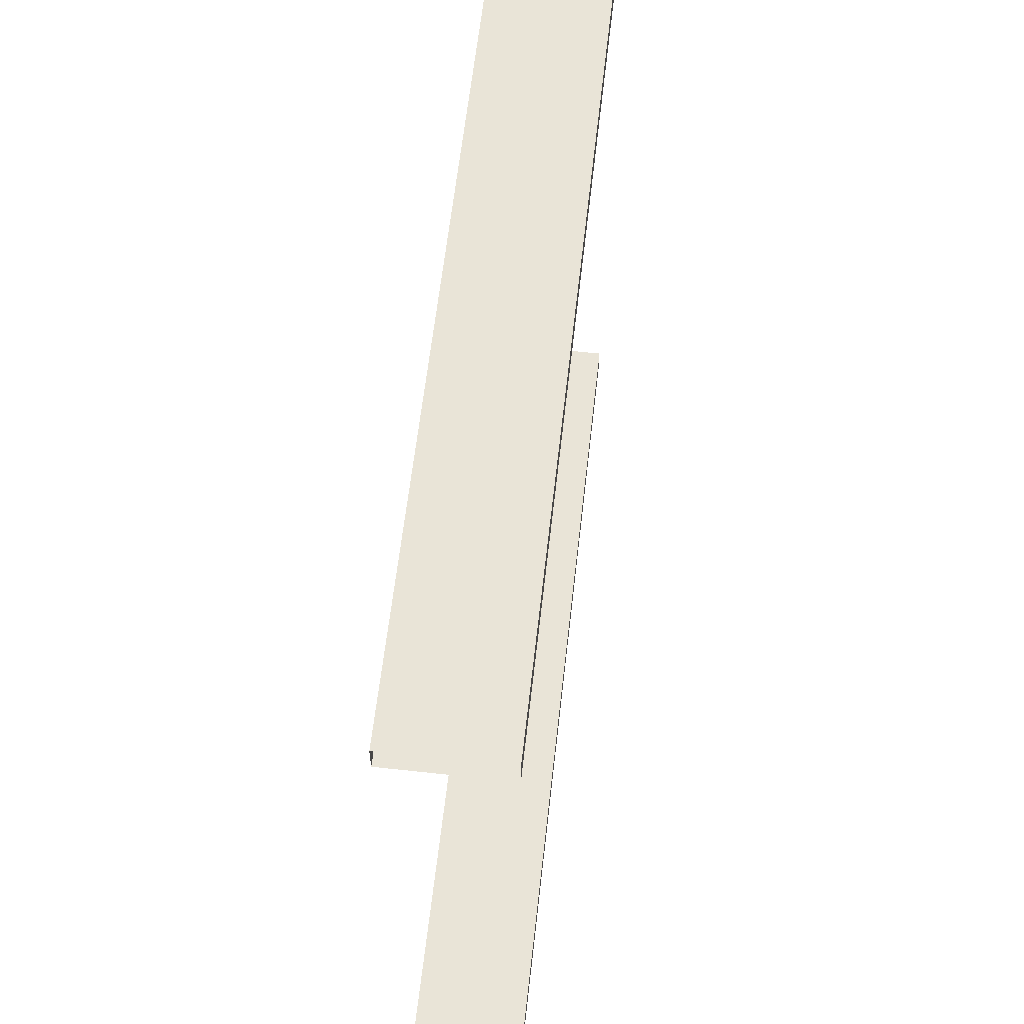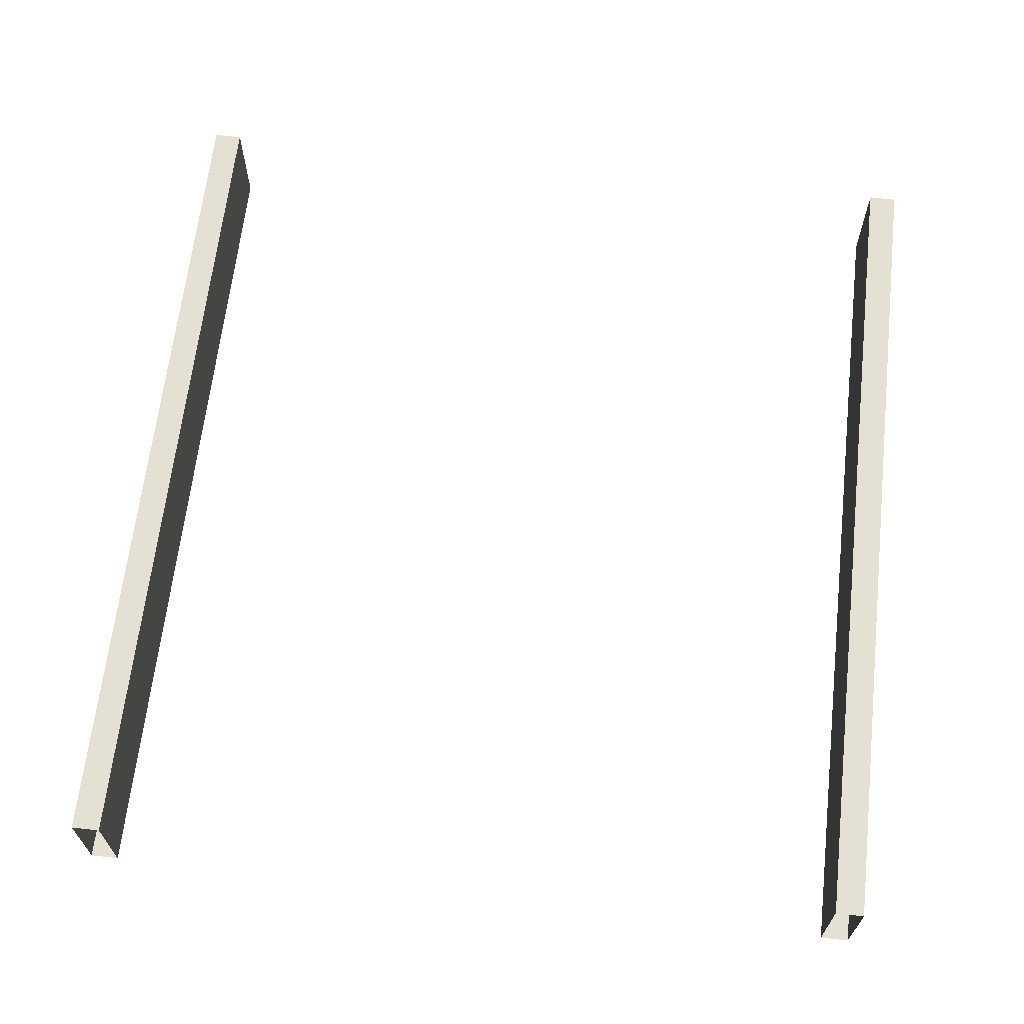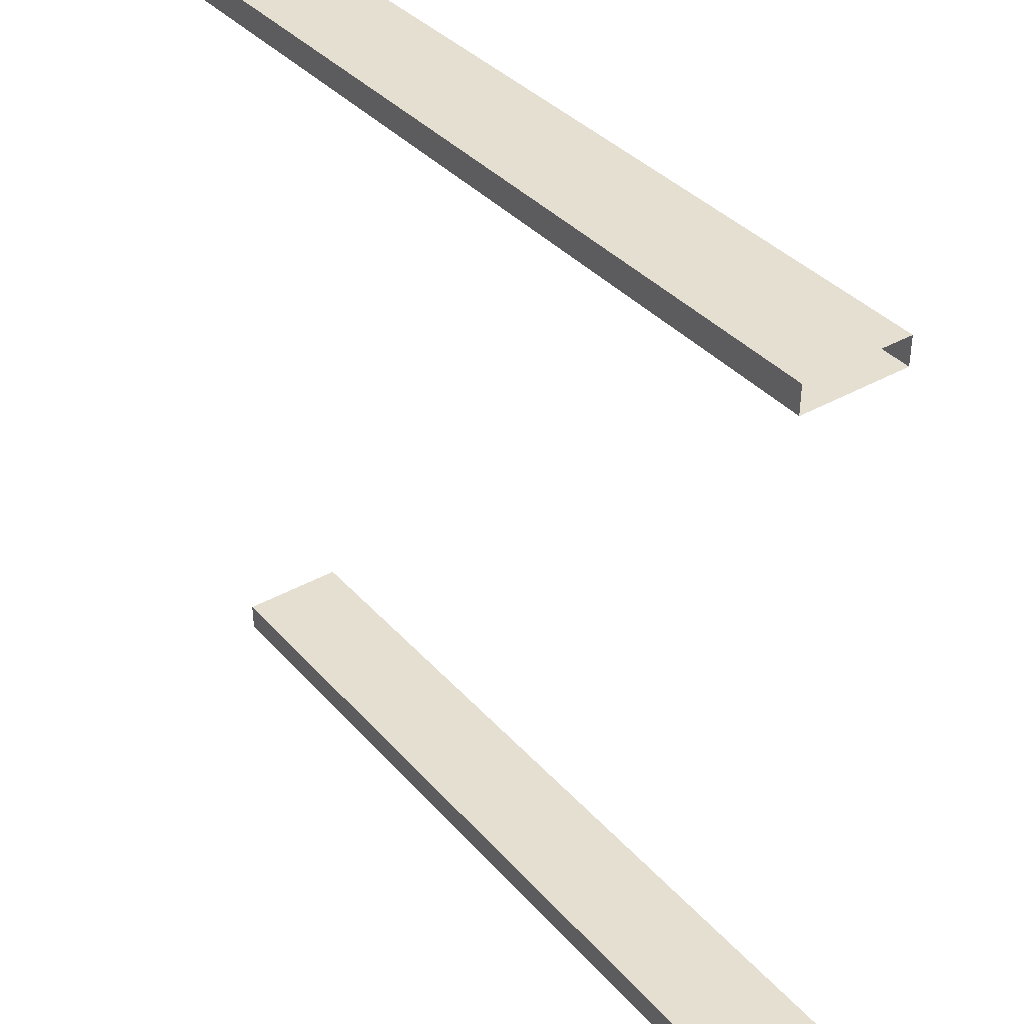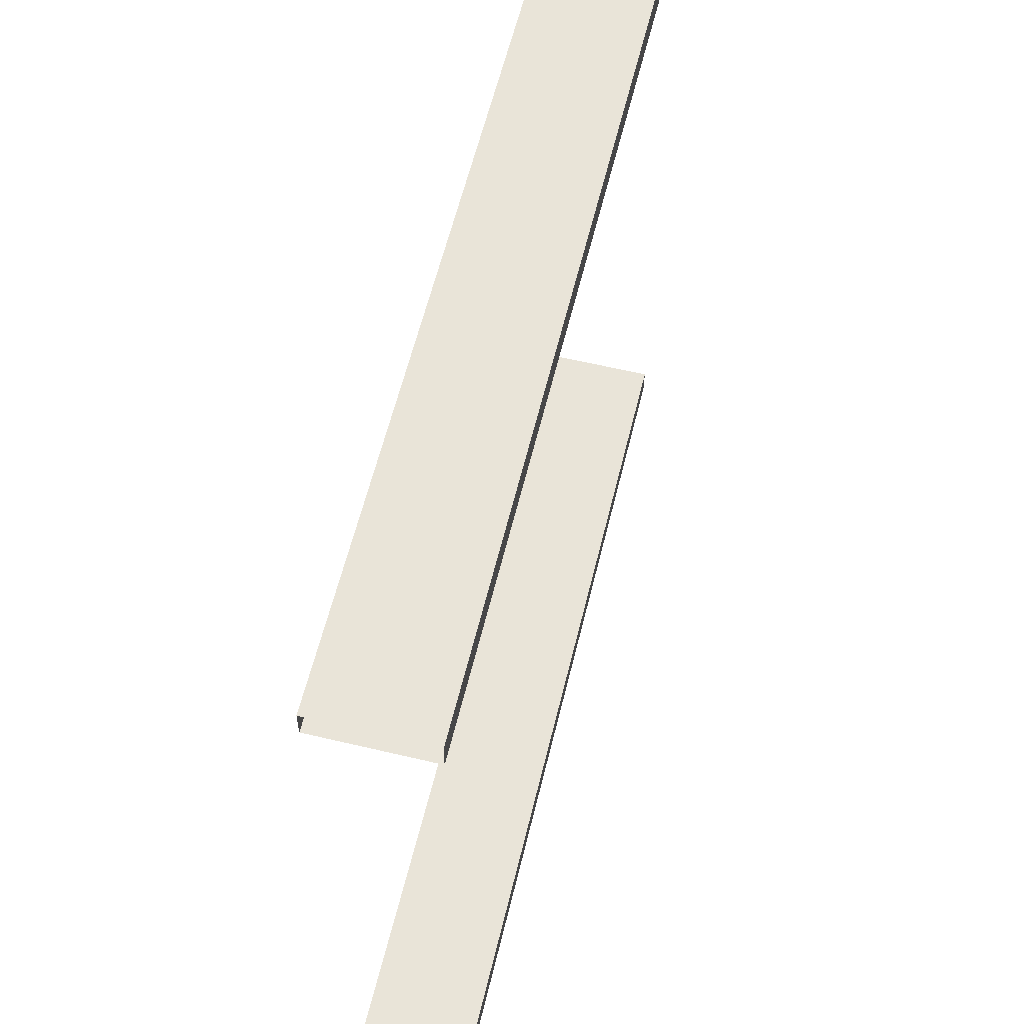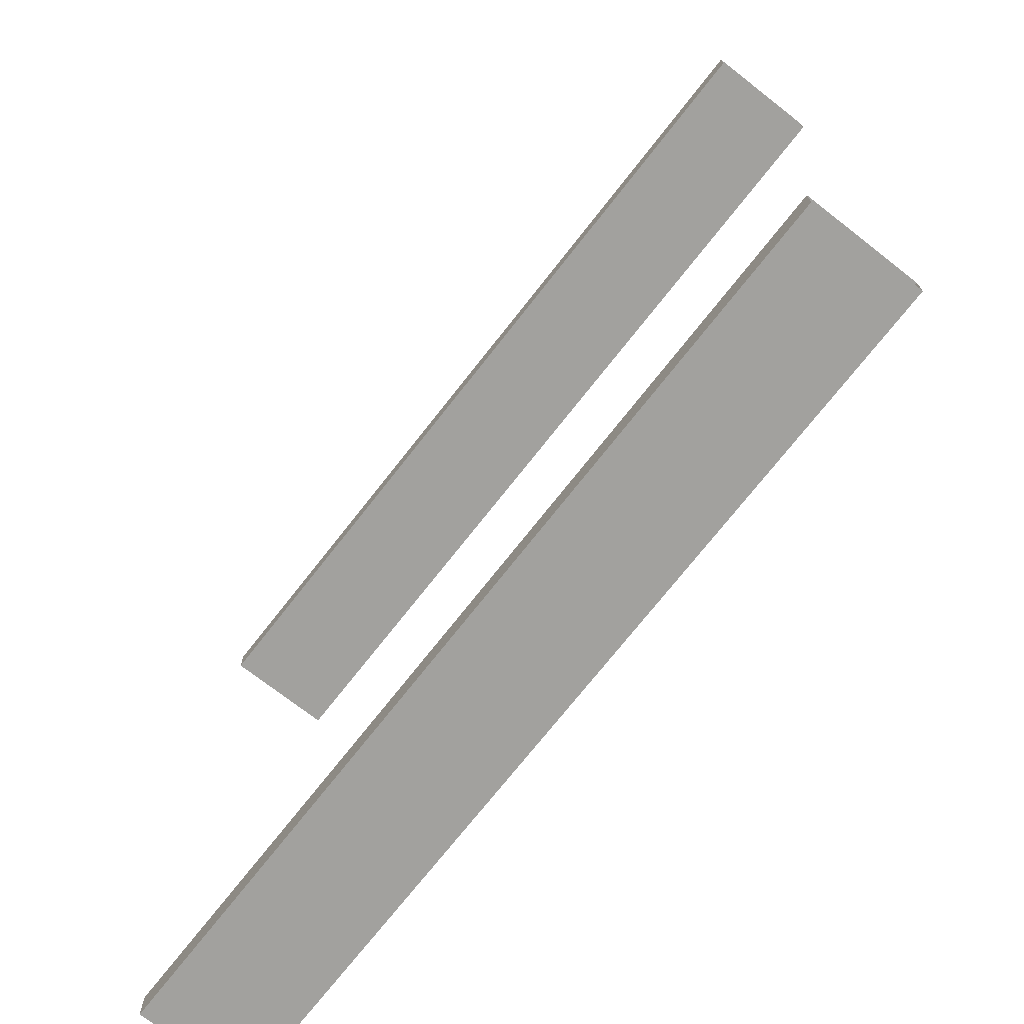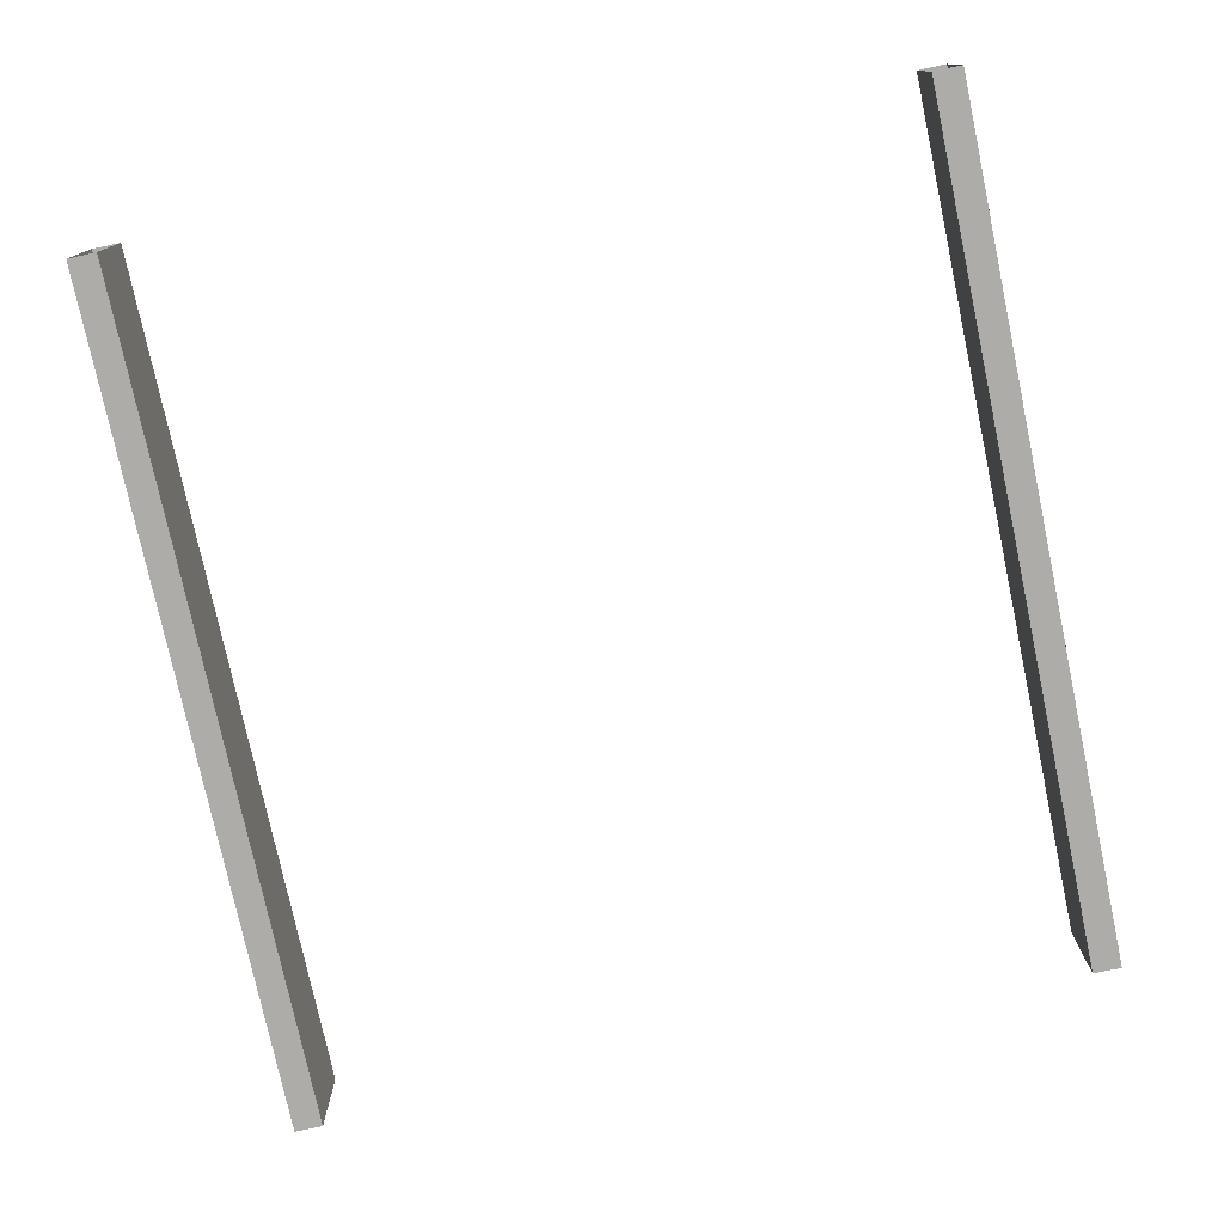
<metadata>
{"format":"obj","ext":"obj","renderer":"f3d","projection":"perspective","resolution":1024,"background":"white","views":[{"elev":61.0,"azim":-83.6,"up":"+Y"},{"elev":65.5,"azim":-83.5,"up":"+Z"},{"elev":37.4,"azim":53.9,"up":"+Y"},{"elev":59.9,"azim":103.7,"up":"+Y"},{"elev":-72.1,"azim":52.0,"up":"+Y"},{"elev":-76.9,"azim":-78.0,"up":"+Z"}]}
</metadata>
<code>
v -100 151.1 1.94
v -100 157.7 1.94
v 100 151.1 1.94
v 100 157.7 1.94
v 100 151.1 -23.48
v 100 157.7 -23.48
v -100 151.1 -23.48
v -100 157.7 -23.48
v -100 333.6 1.94
v -100 340.2 1.94
v 100 333.6 1.94
v 100 340.2 1.94
v 100 333.6 -23.48
v 100 340.2 -23.48
v -100 333.6 -23.48
v -100 340.2 -23.48
f 1 3 4 2
f 2 4 6 8
f 7 5 3 1
f 8 6 5 7
f 9 11 12 10
f 10 12 14 16
f 15 13 11 9
f 16 14 13 15

</code>
